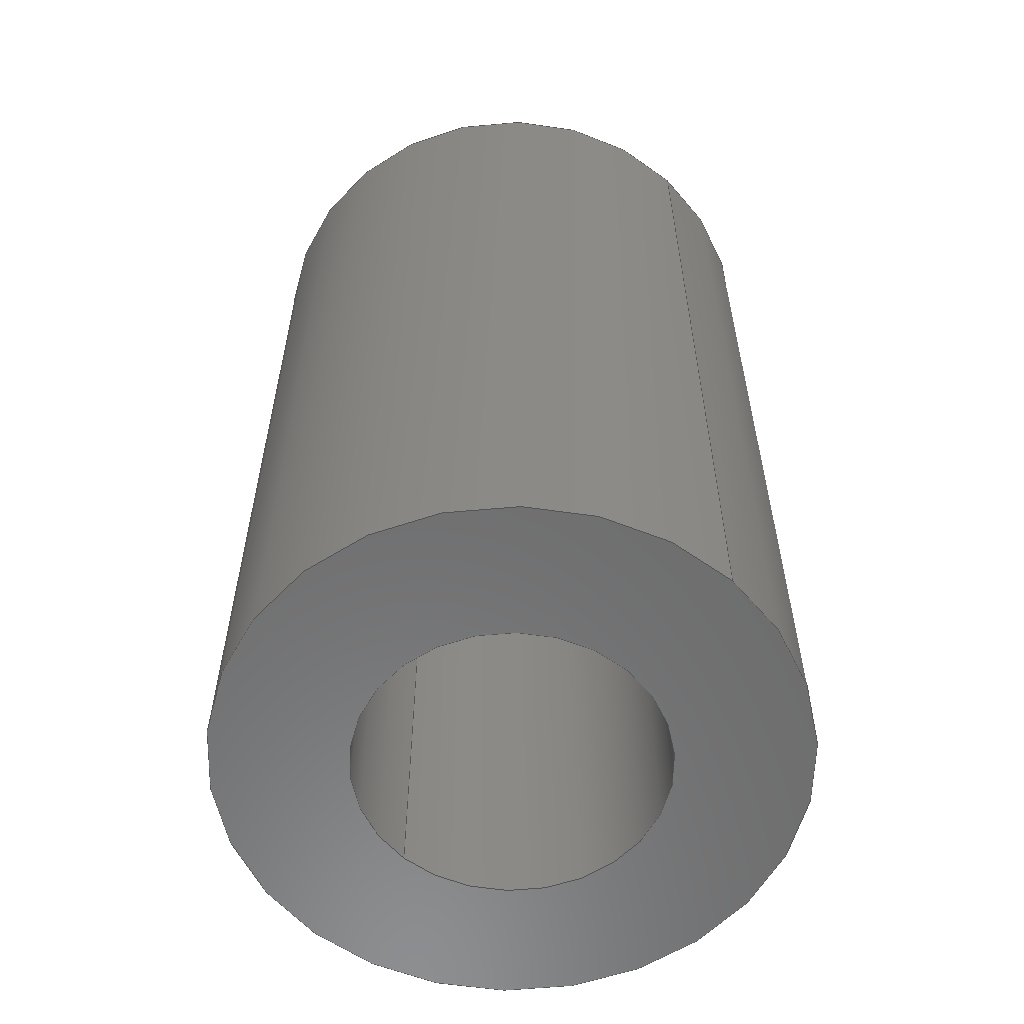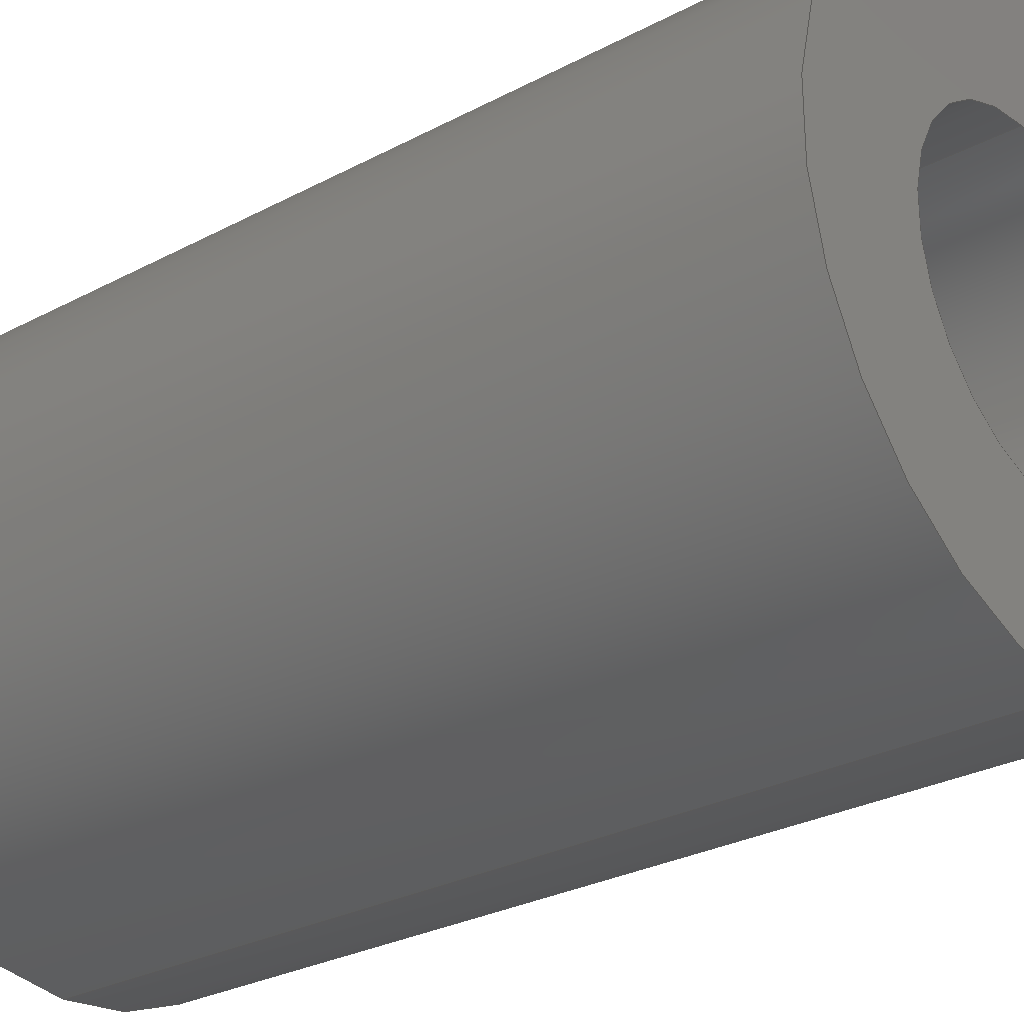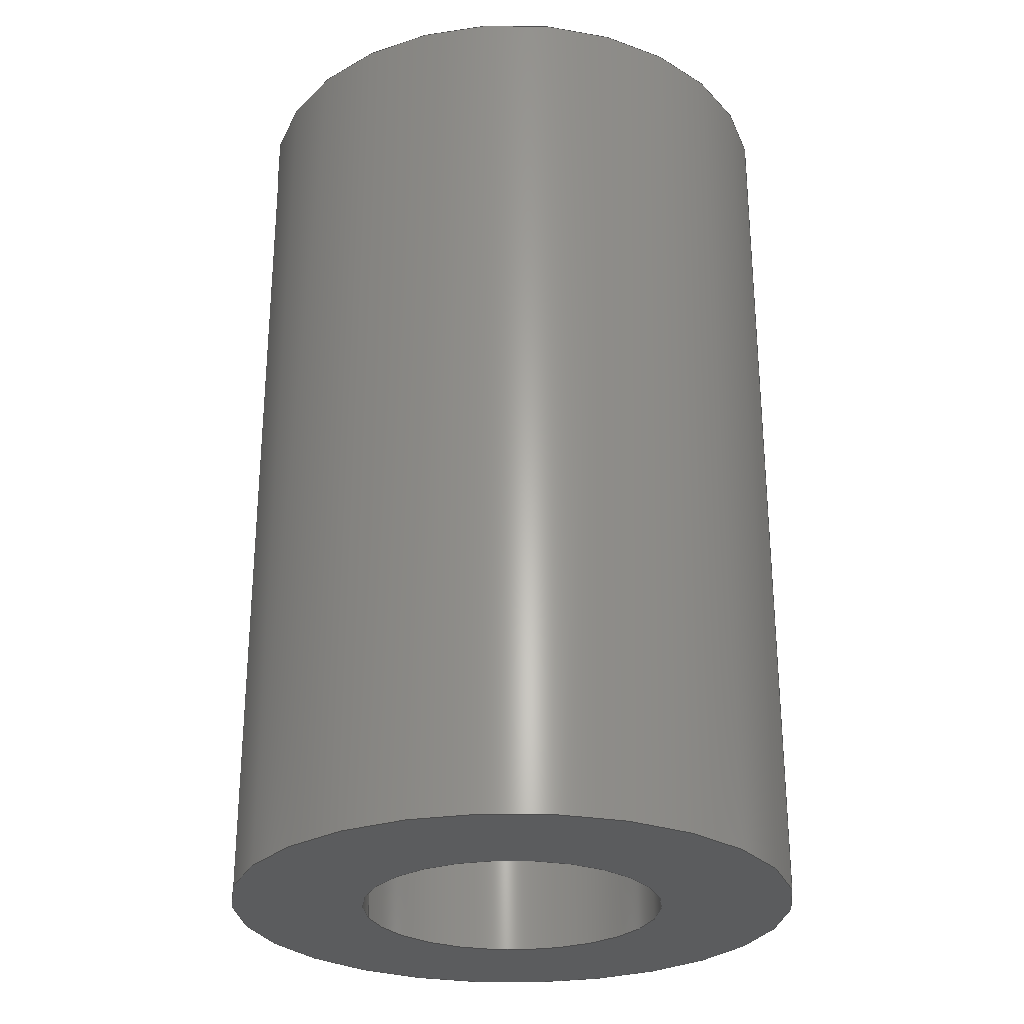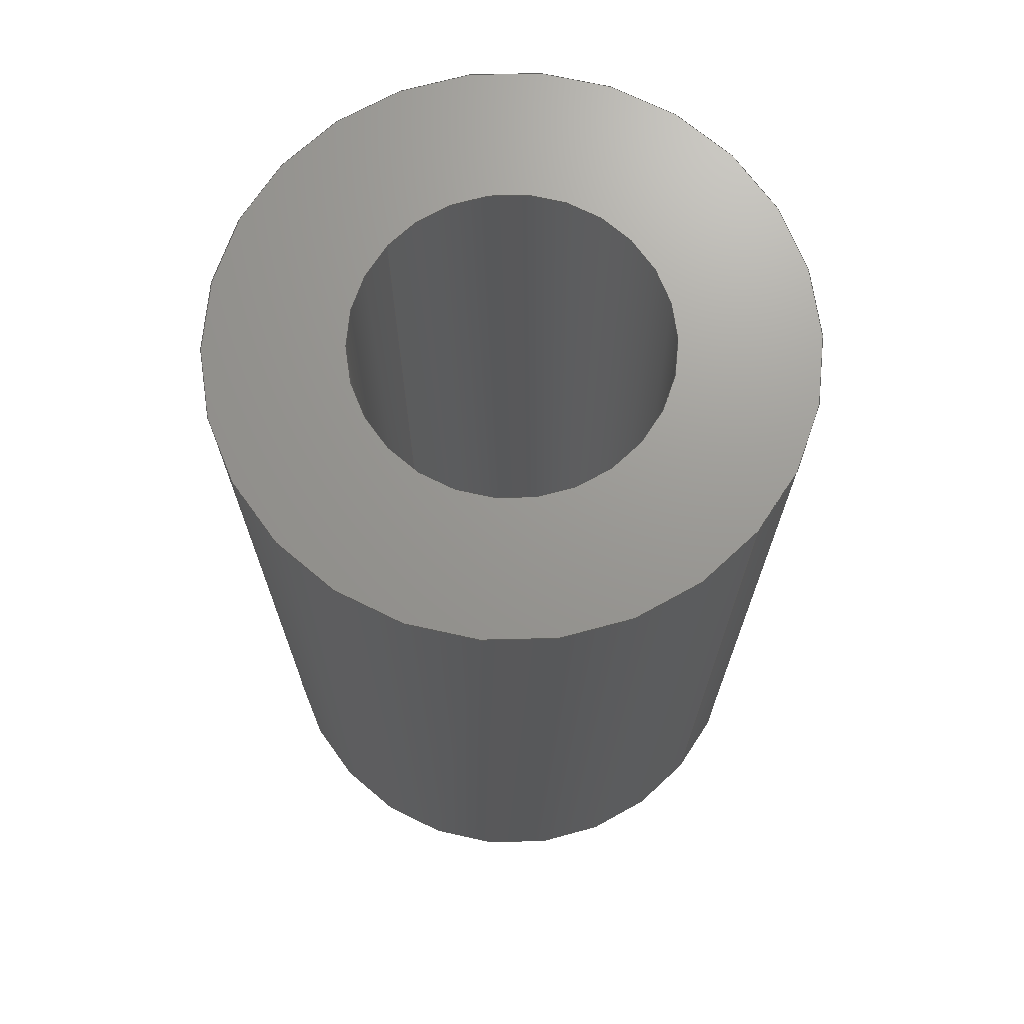
<metadata>
{"format":"step","ext":"step","renderer":"f3d","projection":"perspective","resolution":1024,"background":"white","views":[{"elev":-58.5,"azim":136.9,"up":"+Y"},{"elev":-28.4,"azim":128.7,"up":"+Z"},{"elev":-27.7,"azim":102.8,"up":"+Y"},{"elev":70.1,"azim":130.2,"up":"+Y"}]}
</metadata>
<code>
ISO-10303-21;
DATA;
#1 = AXIS2_PLACEMENT_3D ( 'NONE', #70, #142, #2 ) ;
#2 = DIRECTION ( 'NONE',  ( 0, 0, 1 ) ) ;
#3 = DIRECTION ( 'NONE',  ( 1, 0, 0 ) ) ;
#4 = ORIENTED_EDGE ( 'NONE', *, *, #47, .T. ) ;
#5 = EDGE_CURVE ( 'NONE', #106, #74, #23, .T. ) ;
#6 = ORIENTED_EDGE ( 'NONE', *, *, #180, .T. ) ;
#7 = CARTESIAN_POINT ( 'NONE',  ( 0, 0.4, 0 ) ) ;
#8 = DIRECTION ( 'NONE',  ( 0, 0, 1 ) ) ;
#9 = AXIS2_PLACEMENT_3D ( 'NONE', #67, #139, #176 ) ;
#10 = VECTOR ( 'NONE', #84, 39.37 ) ;
#11 = EDGE_LOOP ( 'NONE', ( #6, #187 ) ) ;
#12 = EDGE_LOOP ( 'NONE', ( #169, #147 ) ) ;
#13 = DIRECTION ( 'NONE',  ( -0, -1, -0 ) ) ;
#14 = CARTESIAN_POINT ( 'NONE',  ( 0, 0.4, 0 ) ) ;
#15 = CARTESIAN_POINT ( 'NONE',  ( 0, 0, 0 ) ) ;
#16 = CIRCLE ( 'NONE', #44, 0.06693 ) ;
#17 = FILL_AREA_STYLE_COLOUR ( '', #56 ) ;
#18 = DIRECTION ( 'NONE',  ( 0, 0, 1 ) ) ;
#19 = EDGE_LOOP ( 'NONE', ( #22, #168, #110, #24 ) ) ;
#20 = APPLICATION_PROTOCOL_DEFINITION ( 'draft international standard', 'automotive_design', 1998, #36 ) ;
#21 = EDGE_LOOP ( 'NONE', ( #60, #185 ) ) ;
#22 = ORIENTED_EDGE ( 'NONE', *, *, #58, .F. ) ;
#23 = CIRCLE ( 'NONE', #108, 0.125 ) ;
#24 = ORIENTED_EDGE ( 'NONE', *, *, #63, .T. ) ;
#25 = DIRECTION ( 'NONE',  ( -0, -1, -0 ) ) ;
#26 = EDGE_LOOP ( 'NONE', ( #120, #197, #160, #201 ) ) ;
#27 = AXIS2_PLACEMENT_3D ( 'NONE', #130, #31, #188 ) ;
#28 = AXIS2_PLACEMENT_3D ( 'NONE', #152, #184, #92 ) ;
#29 = CARTESIAN_POINT ( 'NONE',  ( 8.196e-18, 0.4, -0.06693 ) ) ;
#30 = ORIENTED_EDGE ( 'NONE', *, *, #83, .F. ) ;
#31 = DIRECTION ( 'NONE',  ( -0, 1, -0 ) ) ;
#32 = VECTOR ( 'NONE', #173, 39.37 ) ;
#33 = DIRECTION ( 'NONE',  ( 0, -0, 1 ) ) ;
#34 = AXIS2_PLACEMENT_3D ( 'NONE', #178, #85, #189 ) ;
#35 = CARTESIAN_POINT ( 'NONE',  ( 1.531e-17, 0.4, 0.125 ) ) ;
#36 = APPLICATION_CONTEXT ( 'automotive_design' ) ;
#37 =( NAMED_UNIT ( * ) SI_UNIT ( $, .STERADIAN. ) SOLID_ANGLE_UNIT ( ) );
#38 =( GEOMETRIC_REPRESENTATION_CONTEXT ( 3 ) GLOBAL_UNCERTAINTY_ASSIGNED_CONTEXT ( ( #128 ) ) GLOBAL_UNIT_ASSIGNED_CONTEXT ( ( #143, #104, #103 ) ) REPRESENTATION_CONTEXT ( 'NONE', 'WORKASPACE' ) );
#39 = LENGTH_MEASURE_WITH_UNIT ( LENGTH_MEASURE( 0.0254 ), #88 );
#40 = CIRCLE ( 'NONE', #27, 0.06693 ) ;
#41 = CIRCLE ( 'NONE', #34, 0.125 ) ;
#42 = ORIENTED_EDGE ( 'NONE', *, *, #138, .T. ) ;
#43 = ORIENTED_EDGE ( 'NONE', *, *, #83, .T. ) ;
#44 = AXIS2_PLACEMENT_3D ( 'NONE', #134, #202, #96 ) ;
#45 = DIRECTION ( 'NONE',  ( 0, 0, -1 ) ) ;
#46 = VERTEX_POINT ( 'NONE', #80 ) ;
#47 = EDGE_CURVE ( 'NONE', #48, #74, #137, .T. ) ;
#48 = VERTEX_POINT ( 'NONE', #136 ) ;
#49 = PRESENTATION_LAYER_ASSIGNMENT (  '', '', ( #132 ) ) ;
#50 = CARTESIAN_POINT ( 'NONE',  ( 0, 0.4, 0.06693 ) ) ;
#51 = SURFACE_STYLE_USAGE ( .BOTH. , #140 ) ;
#52 = AXIS2_PLACEMENT_3D ( 'NONE', #133, #13, #45 ) ;
#53 = FACE_BOUND ( 'NONE', #123, .T. ) ;
#54 =( CONVERSION_BASED_UNIT ( 'INCH', #155 ) LENGTH_UNIT ( ) NAMED_UNIT ( #174 ) );
#55 = FACE_OUTER_BOUND ( 'NONE', #12, .T. ) ;
#56 = COLOUR_RGB ( '',0.7922, 0.8196, 0.9333 ) ;
#57 = APPLICATION_CONTEXT ( 'automotive_design' ) ;
#58 = EDGE_CURVE ( 'NONE', #119, #146, #64, .T. ) ;
#59 = CYLINDRICAL_SURFACE ( 'NONE', #28, 0.06693 ) ;
#60 = ORIENTED_EDGE ( 'NONE', *, *, #138, .F. ) ;
#61 = AXIS2_PLACEMENT_3D ( 'NONE', #14, #204, #115 ) ;
#62 = DIRECTION ( 'NONE',  ( 0, 0, 1 ) ) ;
#63 = EDGE_CURVE ( 'NONE', #183, #146, #131, .T. ) ;
#64 = LINE ( 'NONE', #29, #32 ) ;
#65 = ADVANCED_FACE ( 'NONE', ( #122 ), #59, .F. ) ;
#66 = FACE_BOUND ( 'NONE', #11, .T. ) ;
#67 = CARTESIAN_POINT ( 'NONE',  ( 0, 0, 0 ) ) ;
#68 = PLANE ( 'NONE',  #198 ) ;
#69 = FILL_AREA_STYLE ('',( #17 ) ) ;
#70 = CARTESIAN_POINT ( 'NONE',  ( 0, 0.4, 0 ) ) ;
#71 = CARTESIAN_POINT ( 'NONE',  ( 0, 0, 0 ) ) ;
#72 = AXIS2_PLACEMENT_3D ( 'NONE', #81, #117, #33 ) ;
#73 = PRODUCT_CONTEXT ( 'NONE', #36, 'mechanical' ) ;
#74 = VERTEX_POINT ( 'NONE', #79 ) ;
#75 = FACE_OUTER_BOUND ( 'NONE', #26, .T. ) ;
#76 = DIRECTION ( 'NONE',  ( 0, 0, 1 ) ) ;
#77 = AXIS2_PLACEMENT_3D ( 'NONE', #71, #18, #3 ) ;
#78 = ORIENTED_EDGE ( 'NONE', *, *, #193, .F. ) ;
#79 = CARTESIAN_POINT ( 'NONE',  ( 0, 0, -0.125 ) ) ;
#80 = CARTESIAN_POINT ( 'NONE',  ( 1.531e-17, 0.4, 0.125 ) ) ;
#81 = CARTESIAN_POINT ( 'NONE',  ( 0, 0.4, 0 ) ) ;
#82 = FACE_OUTER_BOUND ( 'NONE', #89, .T. ) ;
#83 = EDGE_CURVE ( 'NONE', #146, #183, #16, .T. ) ;
#84 = DIRECTION ( 'NONE',  ( -0, 1, -0 ) ) ;
#85 = DIRECTION ( 'NONE',  ( 0, 1, 0 ) ) ;
#86 = UNCERTAINTY_MEASURE_WITH_UNIT (LENGTH_MEASURE( 1e-05 ), #54, 'distance_accuracy_value', 'NONE');
#87 = PRESENTATION_STYLE_ASSIGNMENT (( #51 ) ) ;
#88 =( LENGTH_UNIT ( ) NAMED_UNIT ( * ) SI_UNIT ( $, .METRE. ) );
#89 = EDGE_LOOP ( 'NONE', ( #107, #151, #4, #42 ) ) ;
#90 = AXIS2_PLACEMENT_3D ( 'NONE', #7, #93, #76 ) ;
#91 = PRODUCT_DEFINITION_SHAPE ( 'NONE', 'NONE',  #153 ) ;
#92 = DIRECTION ( 'NONE',  ( 0, 0, 1 ) ) ;
#93 = DIRECTION ( 'NONE',  ( -0, 1, -0 ) ) ;
#94 = CARTESIAN_POINT ( 'NONE',  ( 0, 0, 0 ) ) ;
#95 = ORIENTED_EDGE ( 'NONE', *, *, #63, .F. ) ;
#96 = DIRECTION ( 'NONE',  ( 0, 0, 1 ) ) ;
#97 = VECTOR ( 'NONE', #25, 39.37 ) ;
#98 = PRODUCT_DEFINITION_FORMATION_WITH_SPECIFIED_SOURCE ( 'ANY', '', #144, .NOT_KNOWN. ) ;
#99 = PLANE ( 'NONE',  #72 ) ;
#100 = FACE_OUTER_BOUND ( 'NONE', #21, .T. ) ;
#101 =( NAMED_UNIT ( * ) PLANE_ANGLE_UNIT ( ) SI_UNIT ( $, .RADIAN. ) );
#102 =( LENGTH_UNIT ( ) NAMED_UNIT ( * ) SI_UNIT ( $, .METRE. ) );
#103 =( NAMED_UNIT ( * ) SI_UNIT ( $, .STERADIAN. ) SOLID_ANGLE_UNIT ( ) );
#104 =( NAMED_UNIT ( * ) PLANE_ANGLE_UNIT ( ) SI_UNIT ( $, .RADIAN. ) );
#105 = CIRCLE ( 'NONE', #9, 0.125 ) ;
#106 = VERTEX_POINT ( 'NONE', #154 ) ;
#107 = ORIENTED_EDGE ( 'NONE', *, *, #200, .F. ) ;
#108 = AXIS2_PLACEMENT_3D ( 'NONE', #94, #186, #8 ) ;
#109 = CARTESIAN_POINT ( 'NONE',  ( 8.196e-18, 0, -0.06693 ) ) ;
#110 = ORIENTED_EDGE ( 'NONE', *, *, #193, .T. ) ;
#111 = CARTESIAN_POINT ( 'NONE',  ( 0, 0.4, -0.125 ) ) ;
#112 = CYLINDRICAL_SURFACE ( 'NONE', #61, 0.125 ) ;
#113 = DIRECTION ( 'NONE',  ( -0, 1, -0 ) ) ;
#114 = CLOSED_SHELL ( 'NONE', ( #145, #118, #196, #182, #192, #65 ) ) ;
#115 = DIRECTION ( 'NONE',  ( 0, 0, -1 ) ) ;
#116 = DIMENSIONAL_EXPONENTS ( 1, 0, 0, 0, 0, 0, 0 ) ;
#117 = DIRECTION ( 'NONE',  ( 0, 1, 0 ) ) ;
#118 = ADVANCED_FACE ( 'NONE', ( #75 ), #148, .T. ) ;
#119 = VERTEX_POINT ( 'NONE', #109 ) ;
#120 = ORIENTED_EDGE ( 'NONE', *, *, #167, .F. ) ;
#121 = CIRCLE ( 'NONE', #191, 0.125 ) ;
#122 = FACE_OUTER_BOUND ( 'NONE', #19, .T. ) ;
#123 = EDGE_LOOP ( 'NONE', ( #95, #30 ) ) ;
#124 = VECTOR ( 'NONE', #162, 39.37 ) ;
#125 = CARTESIAN_POINT ( 'NONE',  ( 0, 0, 0.06693 ) ) ;
#126 = EDGE_CURVE ( 'NONE', #48, #46, #121, .T. ) ;
#127 = FACE_OUTER_BOUND ( 'NONE', #149, .T. ) ;
#128 = UNCERTAINTY_MEASURE_WITH_UNIT (LENGTH_MEASURE( 1e-05 ), #143, 'distance_accuracy_value', 'NONE');
#129 = CYLINDRICAL_SURFACE ( 'NONE', #1, 0.06693 ) ;
#130 = CARTESIAN_POINT ( 'NONE',  ( 0, 0, 0 ) ) ;
#131 = CIRCLE ( 'NONE', #90, 0.06693 ) ;
#132 = STYLED_ITEM ( 'NONE', ( #87 ), #165 ) ;
#133 = CARTESIAN_POINT ( 'NONE',  ( 0, 0.4, 0 ) ) ;
#134 = CARTESIAN_POINT ( 'NONE',  ( 0, 0.4, 0 ) ) ;
#135 = ORIENTED_EDGE ( 'NONE', *, *, #150, .F. ) ;
#136 = CARTESIAN_POINT ( 'NONE',  ( 0, 0.4, -0.125 ) ) ;
#137 = LINE ( 'NONE', #111, #97 ) ;
#138 = EDGE_CURVE ( 'NONE', #74, #106, #105, .T. ) ;
#139 = DIRECTION ( 'NONE',  ( 0, 1, 0 ) ) ;
#140 = SURFACE_SIDE_STYLE ('',( #175 ) ) ;
#141 = DIRECTION ( 'NONE',  ( 0, -0, 1 ) ) ;
#142 = DIRECTION ( 'NONE',  ( -0, 1, -0 ) ) ;
#143 =( CONVERSION_BASED_UNIT ( 'INCH', #39 ) LENGTH_UNIT ( ) NAMED_UNIT ( #116 ) );
#144 = PRODUCT ( 'spacer m3 long', 'spacer m3 long', '', ( #73 ) ) ;
#145 = ADVANCED_FACE ( 'NONE', ( #127 ), #129, .F. ) ;
#146 = VERTEX_POINT ( 'NONE', #156 ) ;
#147 = ORIENTED_EDGE ( 'NONE', *, *, #167, .T. ) ;
#148 = CYLINDRICAL_SURFACE ( 'NONE', #52, 0.125 ) ;
#149 = EDGE_LOOP ( 'NONE', ( #135, #181, #43, #78 ) ) ;
#150 = EDGE_CURVE ( 'NONE', #119, #164, #40, .T. ) ;
#151 = ORIENTED_EDGE ( 'NONE', *, *, #126, .F. ) ;
#152 = CARTESIAN_POINT ( 'NONE',  ( 0, 0.4, 0 ) ) ;
#153 = PRODUCT_DEFINITION ( 'UNKNOWN', '', #98, #172 ) ;
#154 = CARTESIAN_POINT ( 'NONE',  ( 1.531e-17, 0, 0.125 ) ) ;
#155 = LENGTH_MEASURE_WITH_UNIT ( LENGTH_MEASURE( 0.0254 ), #102 );
#156 = CARTESIAN_POINT ( 'NONE',  ( 8.196e-18, 0.4, -0.06693 ) ) ;
#157 =( GEOMETRIC_REPRESENTATION_CONTEXT ( 3 ) GLOBAL_UNCERTAINTY_ASSIGNED_CONTEXT ( ( #86 ) ) GLOBAL_UNIT_ASSIGNED_CONTEXT ( ( #54, #101, #37 ) ) REPRESENTATION_CONTEXT ( 'NONE', 'WORKASPACE' ) );
#158 = CARTESIAN_POINT ( 'NONE',  ( 0, 0.4, 0.06693 ) ) ;
#159 = APPLICATION_PROTOCOL_DEFINITION ( 'draft international standard', 'automotive_design', 1998, #57 ) ;
#160 = ORIENTED_EDGE ( 'NONE', *, *, #5, .T. ) ;
#161 = PRODUCT_RELATED_PRODUCT_CATEGORY ( 'part', '', ( #144 ) ) ;
#162 = DIRECTION ( 'NONE',  ( -0, -1, -0 ) ) ;
#163 = SHAPE_DEFINITION_REPRESENTATION ( #91, #203 ) ;
#164 = VERTEX_POINT ( 'NONE', #125 ) ;
#165 = MANIFOLD_SOLID_BREP ( ' Clearance Hole1', #114 ) ;
#166 = CARTESIAN_POINT ( 'NONE',  ( 0, 0.4, 0 ) ) ;
#167 = EDGE_CURVE ( 'NONE', #46, #48, #41, .T. ) ;
#168 = ORIENTED_EDGE ( 'NONE', *, *, #180, .F. ) ;
#169 = ORIENTED_EDGE ( 'NONE', *, *, #126, .T. ) ;
#170 = CIRCLE ( 'NONE', #195, 0.06693 ) ;
#171 = MECHANICAL_DESIGN_GEOMETRIC_PRESENTATION_REPRESENTATION (  '', ( #132 ), #157 ) ;
#172 = PRODUCT_DEFINITION_CONTEXT ( 'detailed design', #57, 'design' ) ;
#173 = DIRECTION ( 'NONE',  ( -0, 1, -0 ) ) ;
#174 = DIMENSIONAL_EXPONENTS ( 1, 0, 0, 0, 0, 0, 0 ) ;
#175 = SURFACE_STYLE_FILL_AREA ( #69 ) ;
#176 = DIRECTION ( 'NONE',  ( 0, 0, 1 ) ) ;
#177 = LINE ( 'NONE', #35, #124 ) ;
#178 = CARTESIAN_POINT ( 'NONE',  ( 0, 0.4, 0 ) ) ;
#179 = DIRECTION ( 'NONE',  ( 0, 1, 0 ) ) ;
#180 = EDGE_CURVE ( 'NONE', #164, #119, #170, .T. ) ;
#181 = ORIENTED_EDGE ( 'NONE', *, *, #58, .T. ) ;
#182 = ADVANCED_FACE ( 'NONE', ( #53, #55 ), #99, .T. ) ;
#183 = VERTEX_POINT ( 'NONE', #158 ) ;
#184 = DIRECTION ( 'NONE',  ( -0, 1, -0 ) ) ;
#185 = ORIENTED_EDGE ( 'NONE', *, *, #5, .F. ) ;
#186 = DIRECTION ( 'NONE',  ( 0, 1, 0 ) ) ;
#187 = ORIENTED_EDGE ( 'NONE', *, *, #150, .T. ) ;
#188 = DIRECTION ( 'NONE',  ( 0, 0, 1 ) ) ;
#189 = DIRECTION ( 'NONE',  ( 0, 0, 1 ) ) ;
#190 = DIRECTION ( 'NONE',  ( 0, 0, 1 ) ) ;
#191 = AXIS2_PLACEMENT_3D ( 'NONE', #166, #199, #62 ) ;
#192 = ADVANCED_FACE ( 'NONE', ( #66, #100 ), #68, .F. ) ;
#193 = EDGE_CURVE ( 'NONE', #164, #183, #205, .T. ) ;
#194 = CARTESIAN_POINT ( 'NONE',  ( 0, 0, 0 ) ) ;
#195 = AXIS2_PLACEMENT_3D ( 'NONE', #194, #113, #190 ) ;
#196 = ADVANCED_FACE ( 'NONE', ( #82 ), #112, .T. ) ;
#197 = ORIENTED_EDGE ( 'NONE', *, *, #200, .T. ) ;
#198 = AXIS2_PLACEMENT_3D ( 'NONE', #15, #179, #141 ) ;
#199 = DIRECTION ( 'NONE',  ( 0, 1, 0 ) ) ;
#200 = EDGE_CURVE ( 'NONE', #46, #106, #177, .T. ) ;
#201 = ORIENTED_EDGE ( 'NONE', *, *, #47, .F. ) ;
#202 = DIRECTION ( 'NONE',  ( -0, 1, -0 ) ) ;
#203 = ADVANCED_BREP_SHAPE_REPRESENTATION ( 'spacer m3 long', ( #165, #77 ), #38 ) ;
#204 = DIRECTION ( 'NONE',  ( -0, -1, -0 ) ) ;
#205 = LINE ( 'NONE', #50, #10 ) ;
ENDSEC;
END-ISO-10303-21;

</code>
